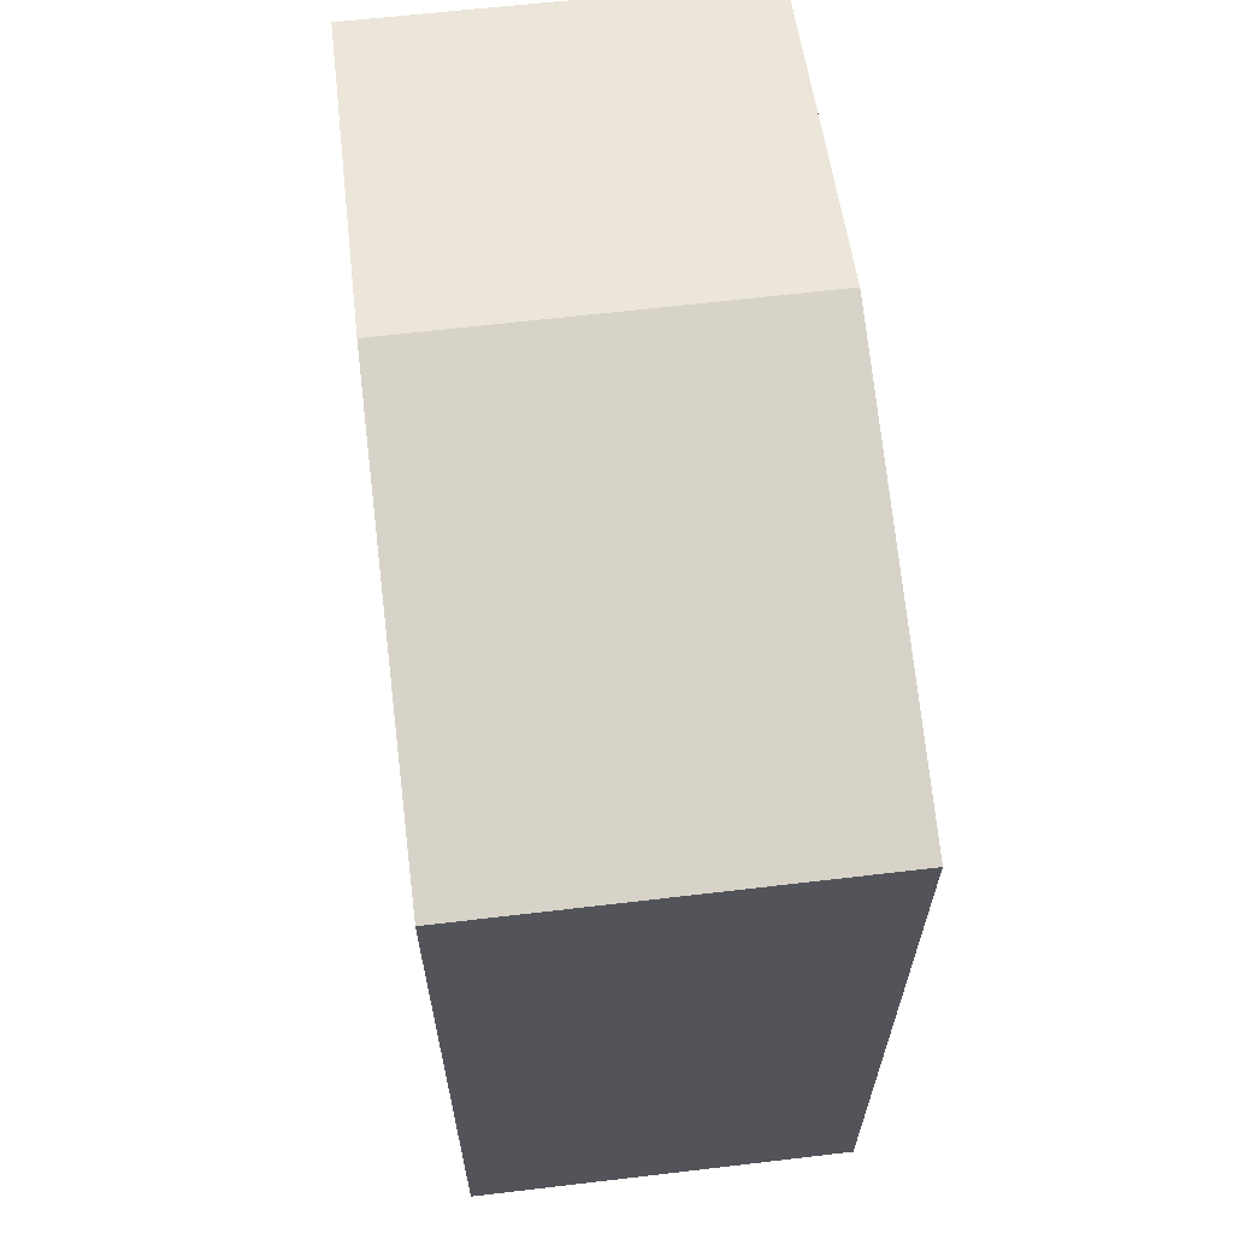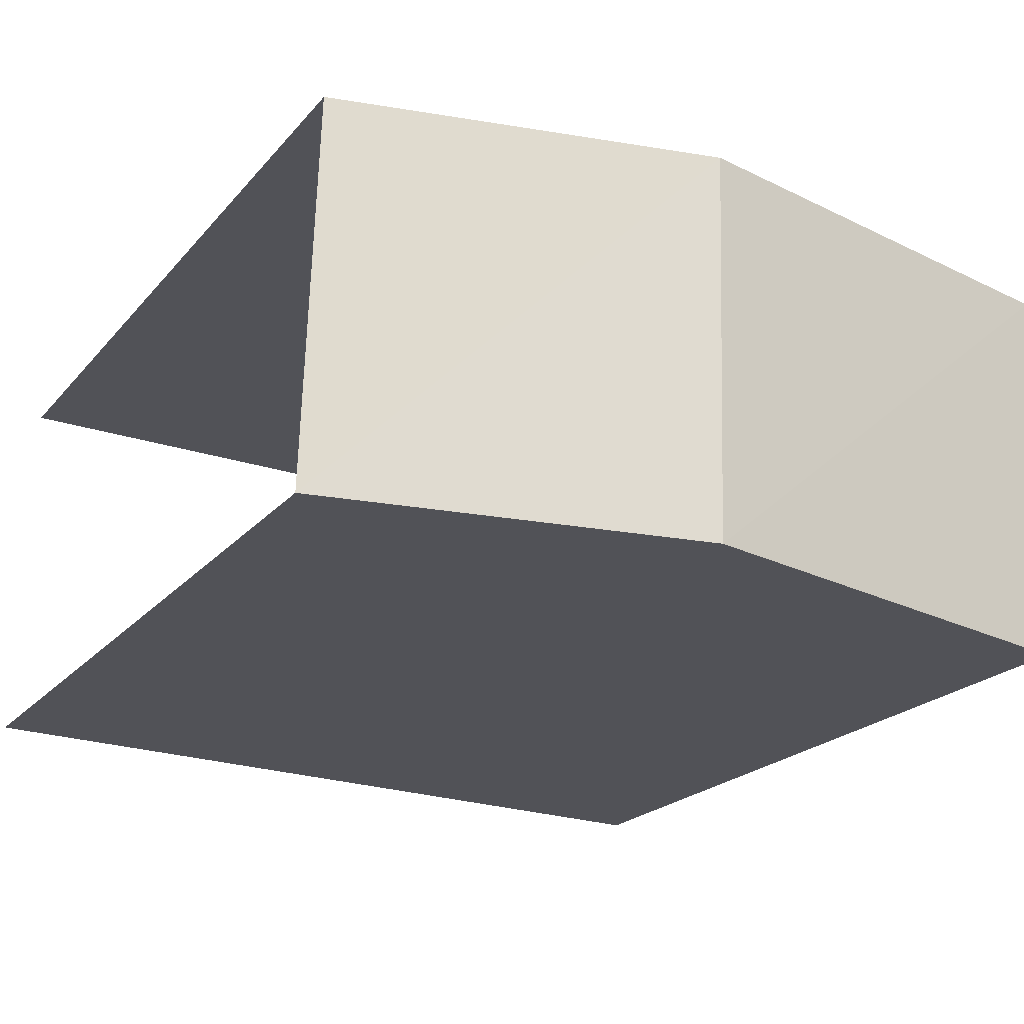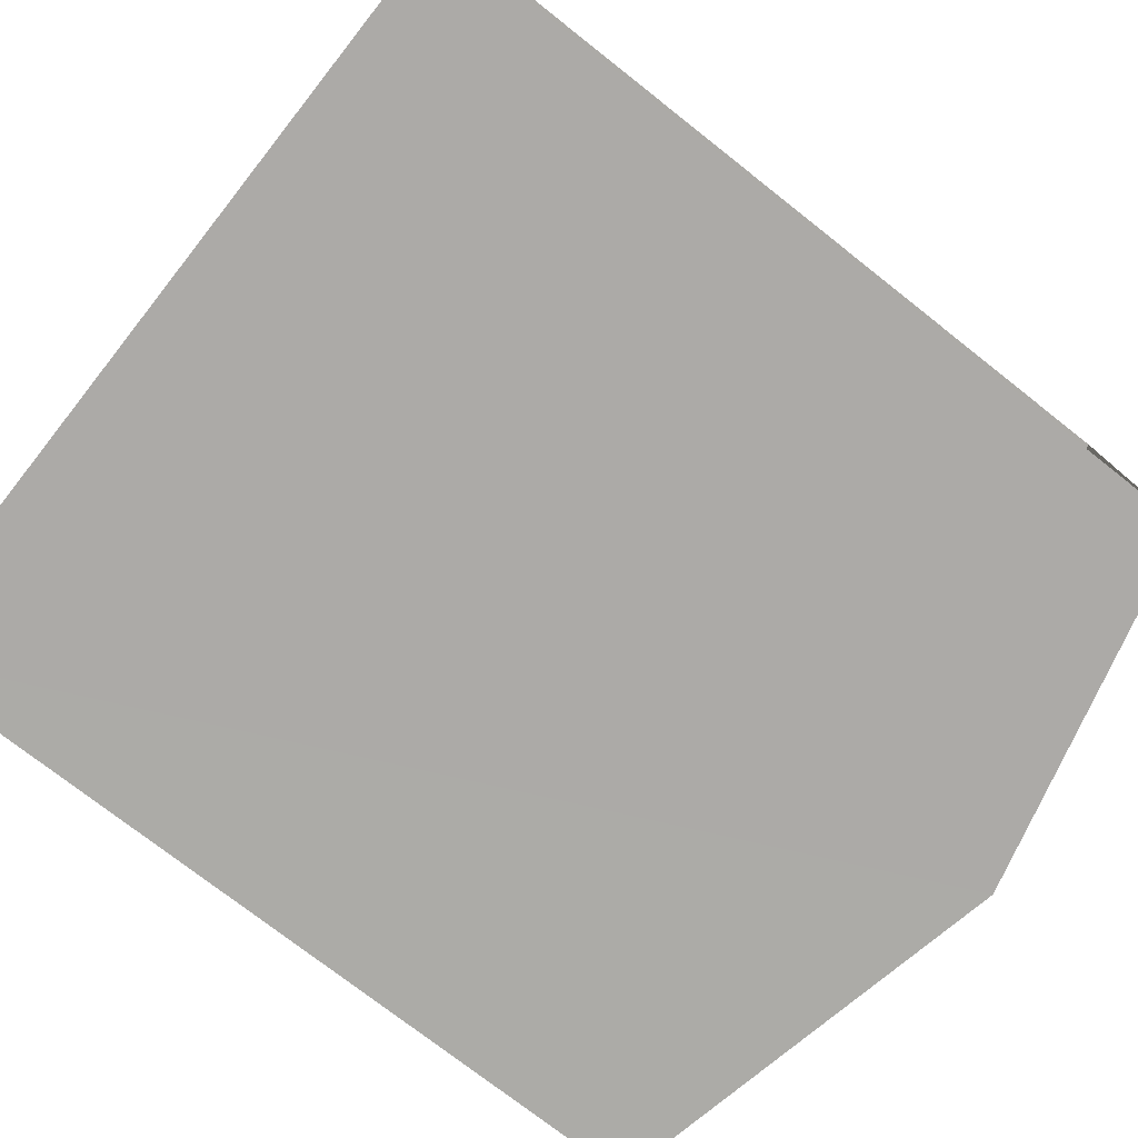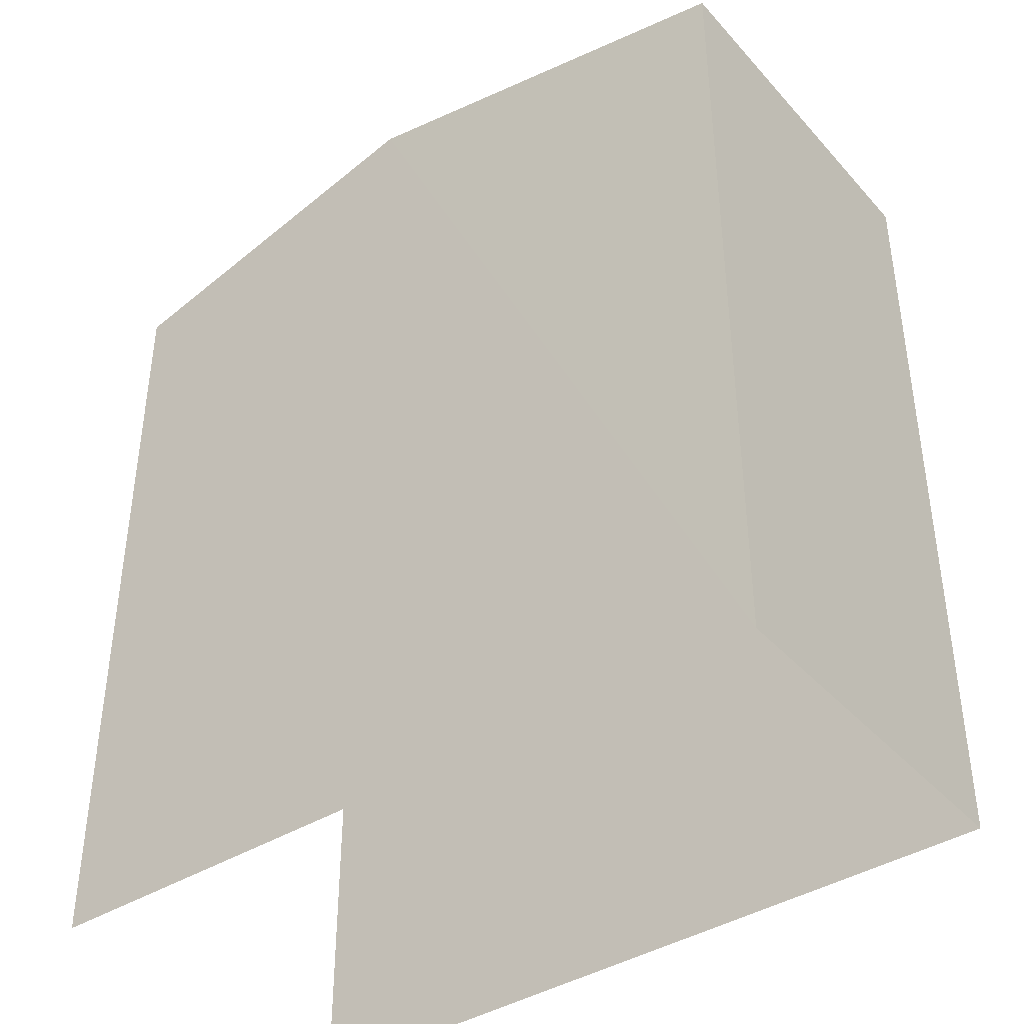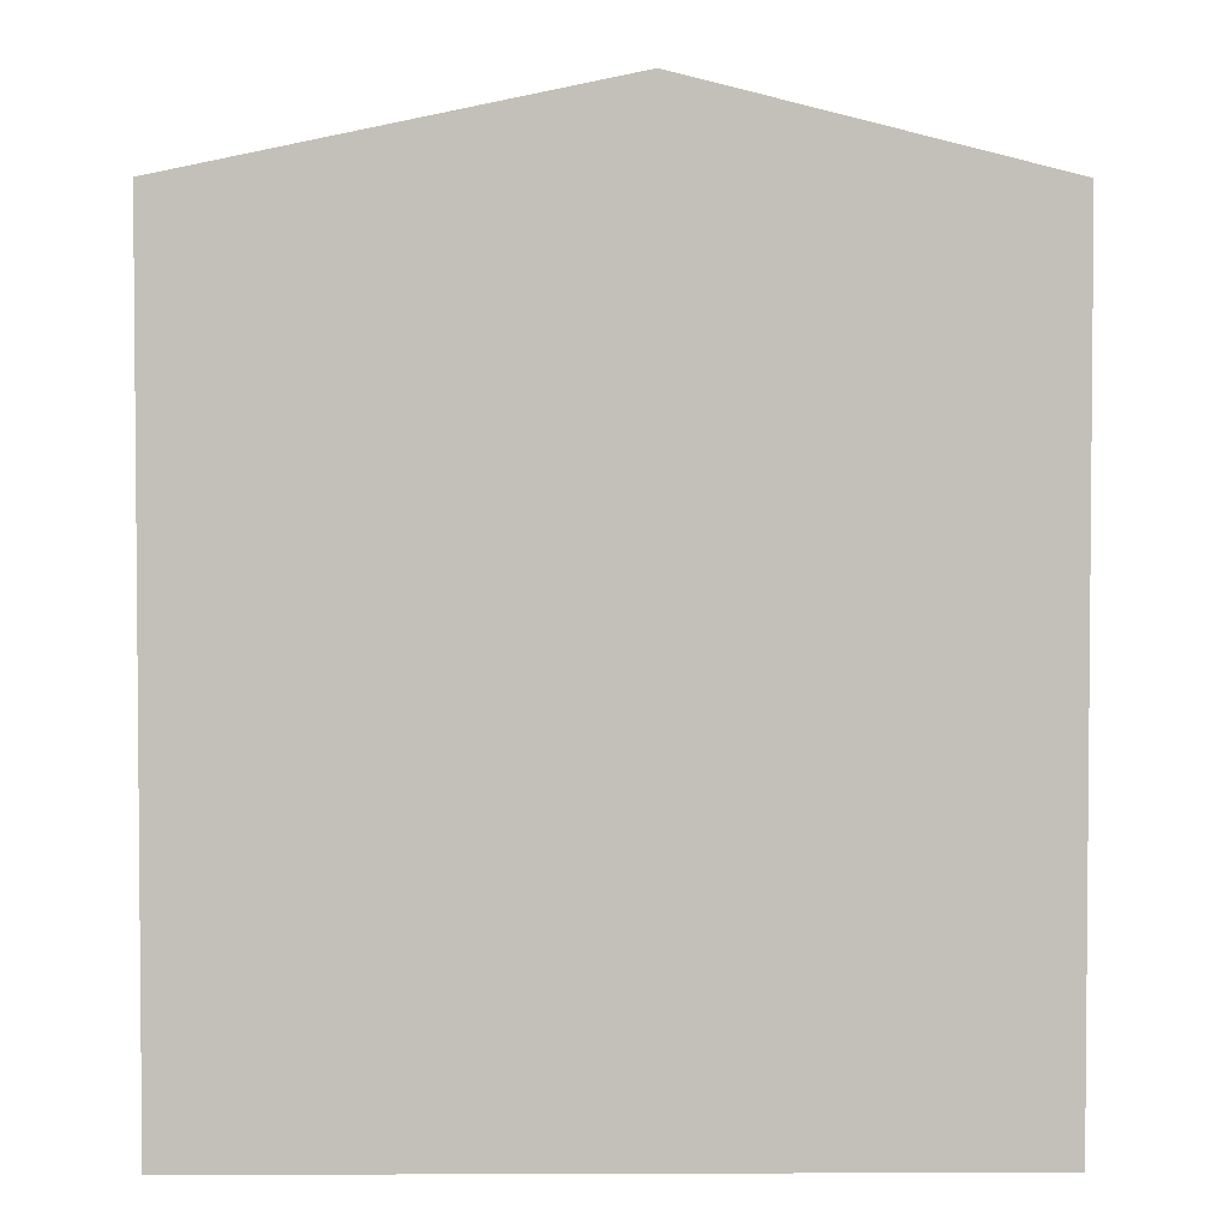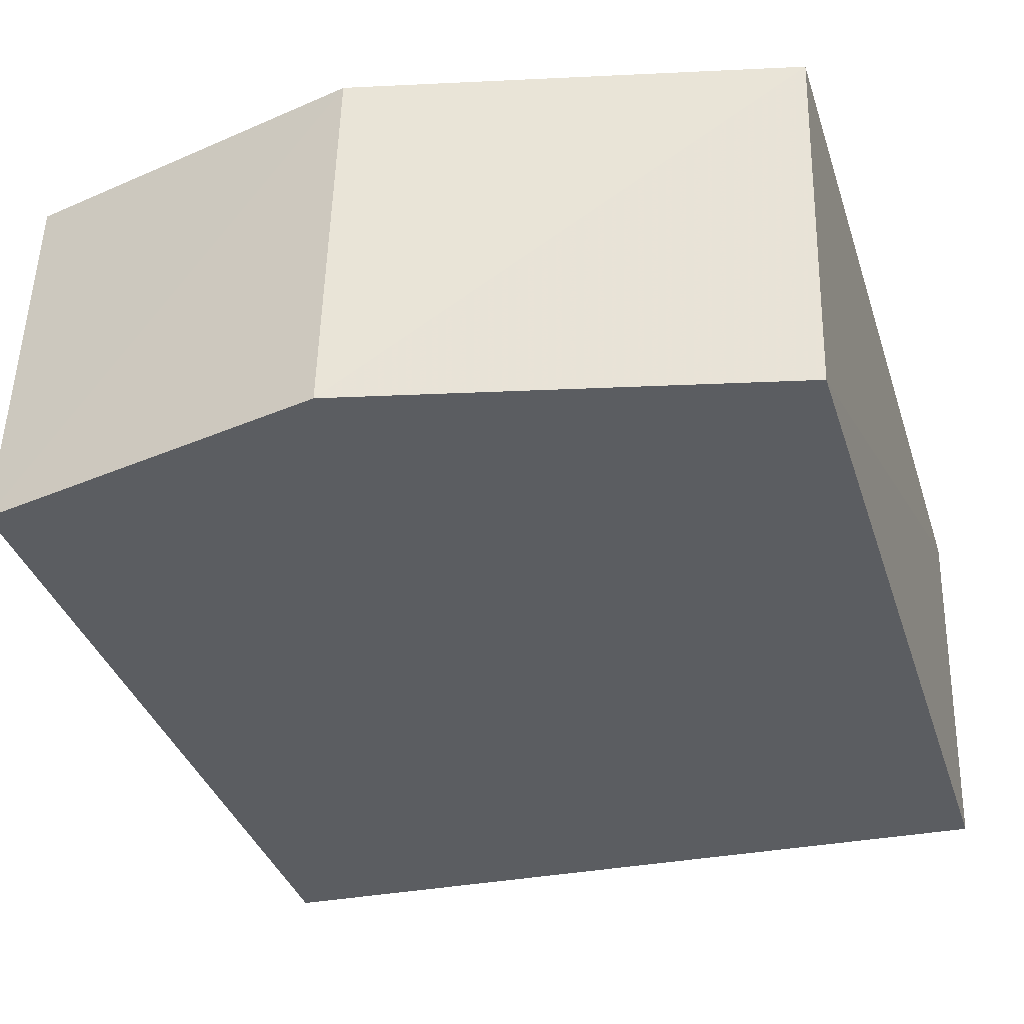
<metadata>
{"format":"obj","ext":"obj","renderer":"f3d","projection":"perspective","resolution":1024,"background":"white","views":[{"elev":65.1,"azim":81.4,"up":"+Z"},{"elev":-20.6,"azim":-28.0,"up":"+Y"},{"elev":-74.5,"azim":-128.2,"up":"+Y"},{"elev":-40.5,"azim":35.6,"up":"+Z"},{"elev":3.0,"azim":177.5,"up":"+Z"},{"elev":-36.2,"azim":17.1,"up":"+Y"}]}
</metadata>
<code>
v -3.734e+05 -1.055e+05 21.35
v -3.734e+05 -1.055e+05 21.35
v -3.734e+05 -1.055e+05 21.35
v -3.734e+05 -1.056e+05 21.35
v -3.734e+05 -1.055e+05 31.41
v -3.734e+05 -1.055e+05 30.44
v -3.734e+05 -1.056e+05 31.42
v -3.734e+05 -1.055e+05 30.43
v -3.734e+05 -1.055e+05 30.43
v -3.734e+05 -1.056e+05 30.44
f 1 2 3
f 4 1 3
f 6 2 1
f 6 8 2
f 5 6 7
f 5 8 6
f 7 9 5
f 7 10 9
f 9 3 5
f 3 2 5
f 2 8 5
f 6 1 7
f 1 4 7
f 4 10 7
f 10 4 3
f 9 10 3

</code>
